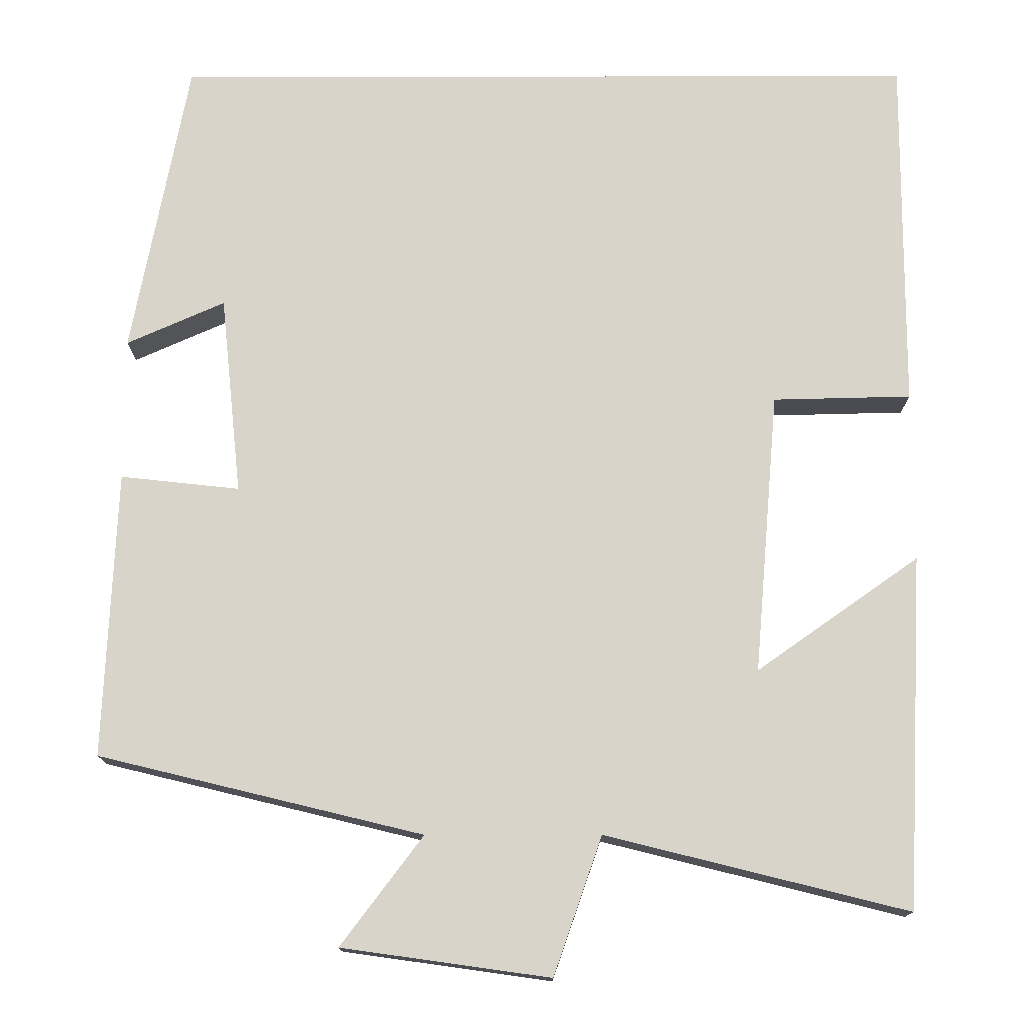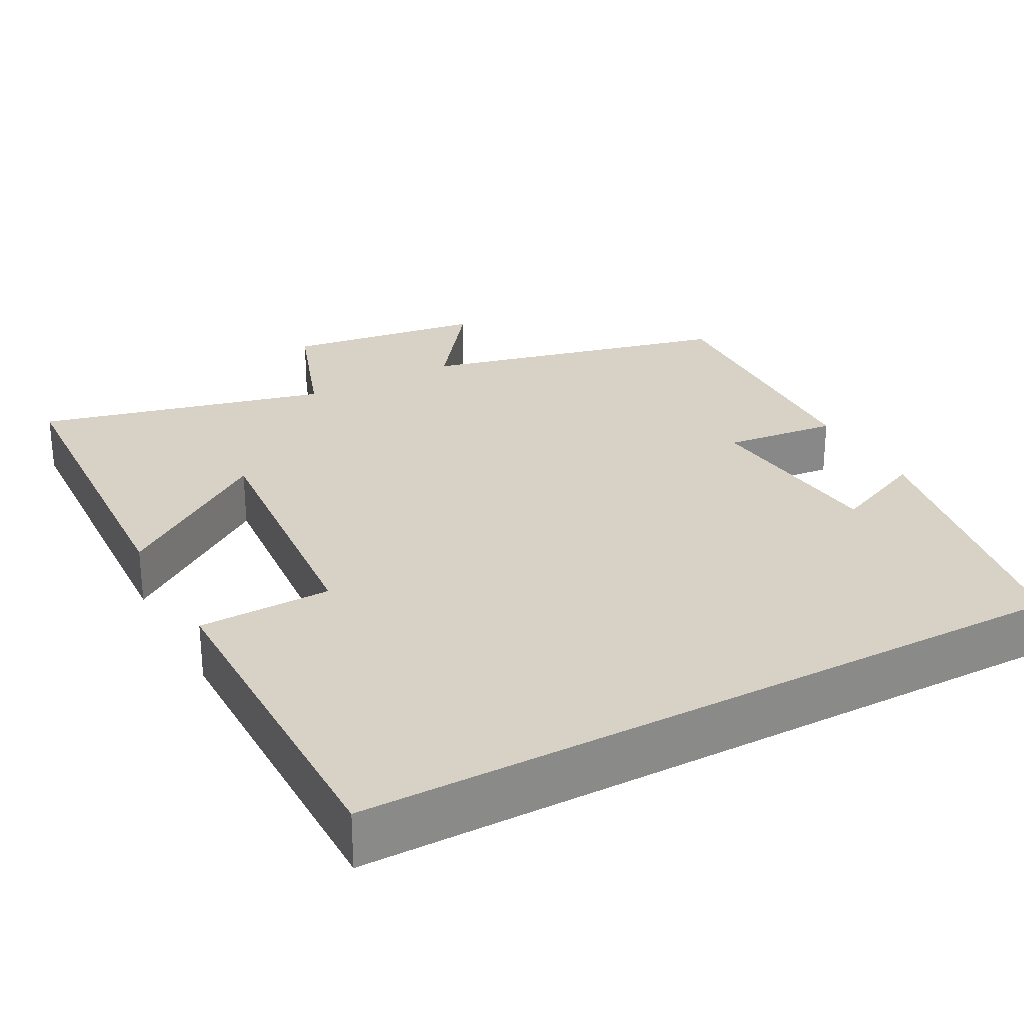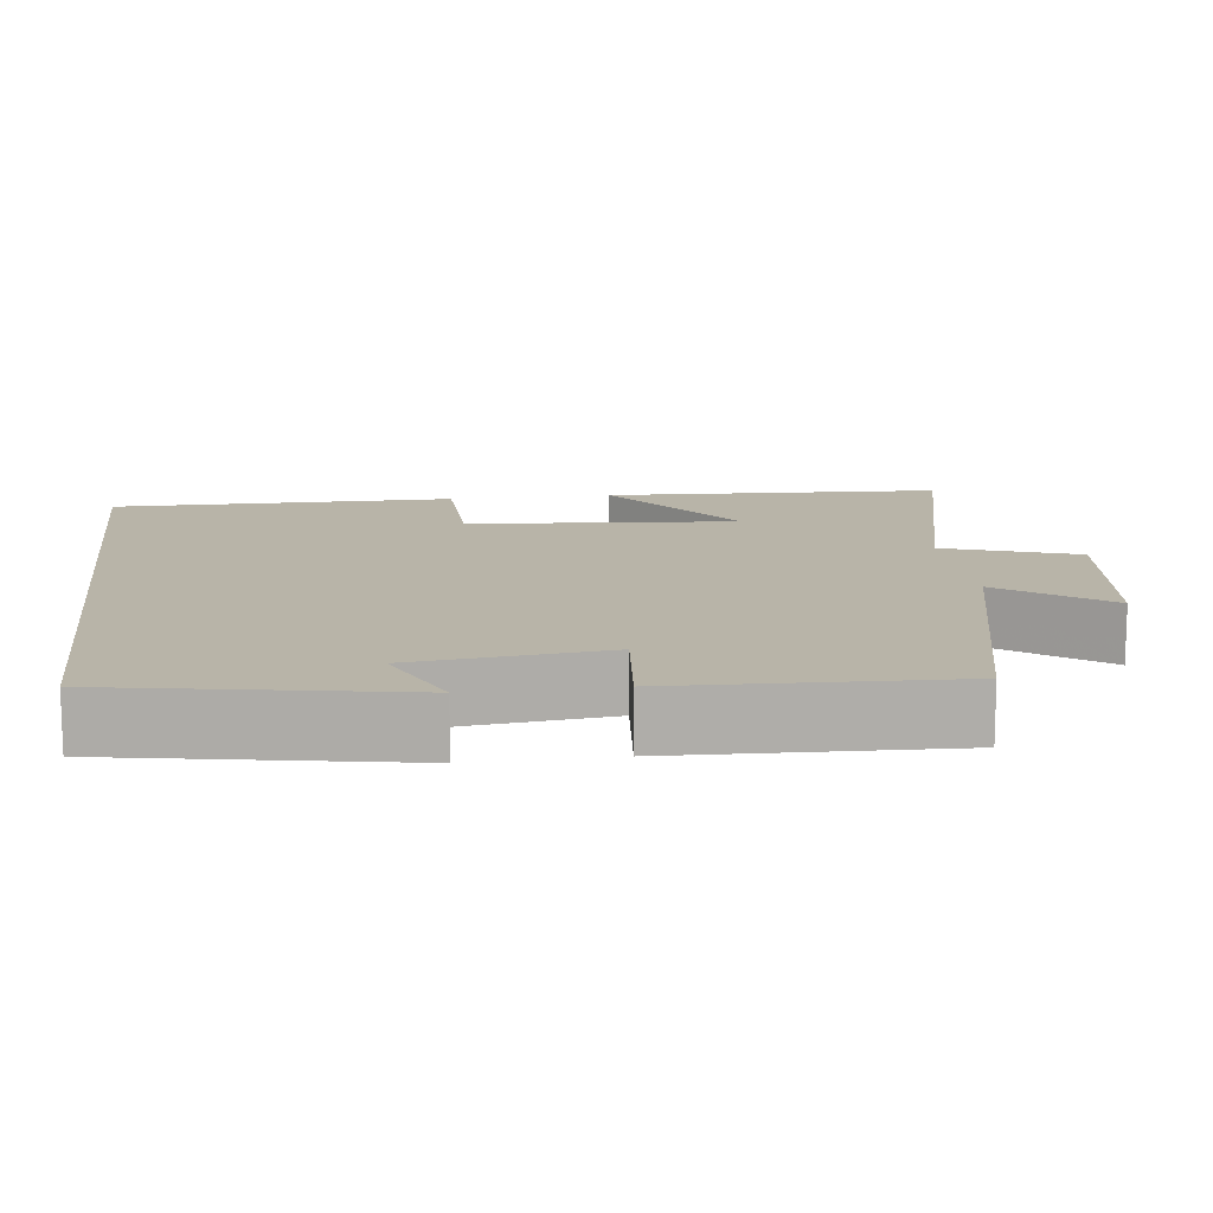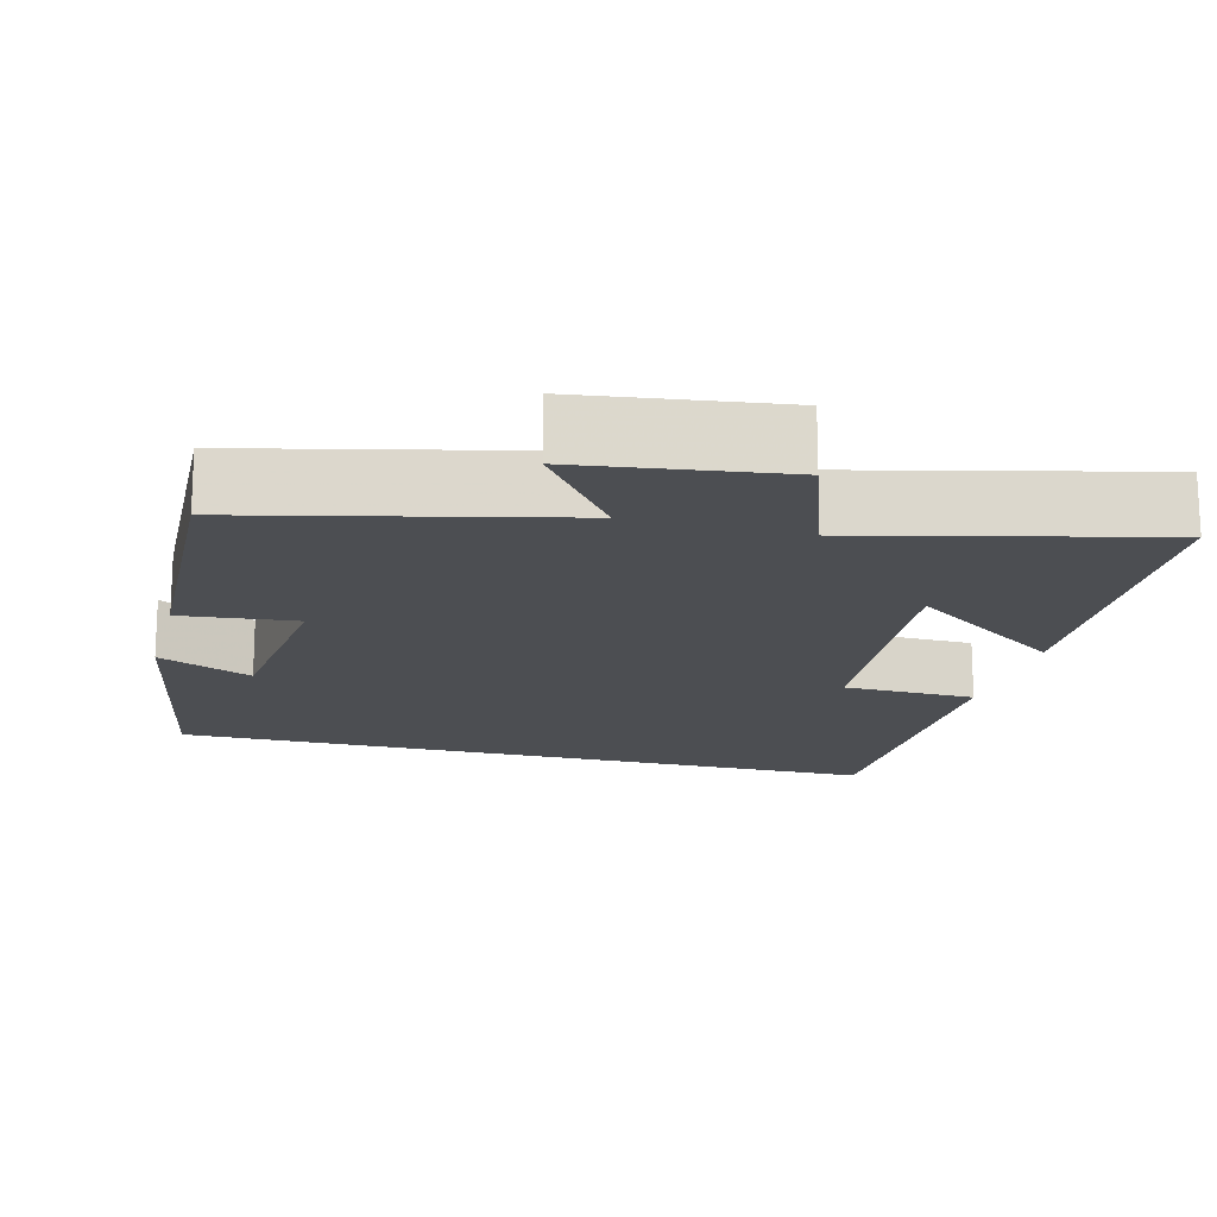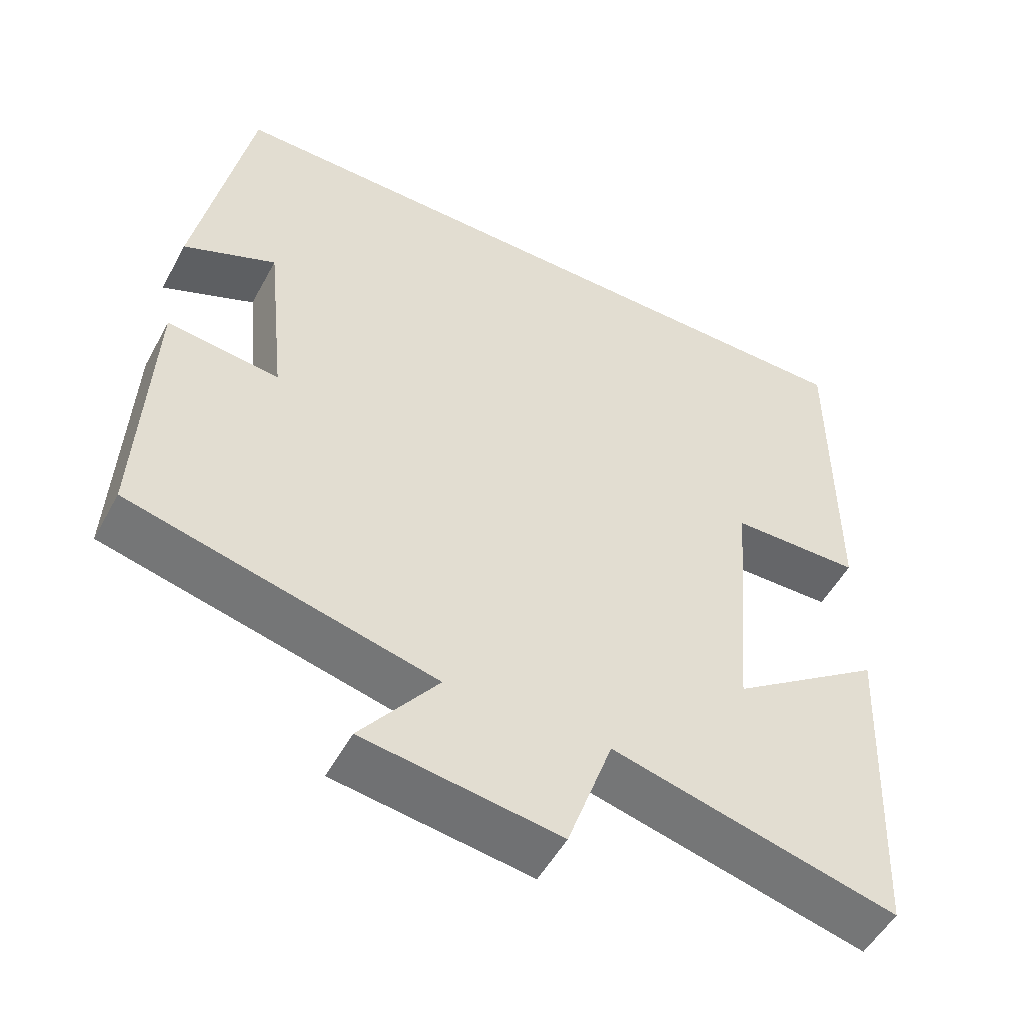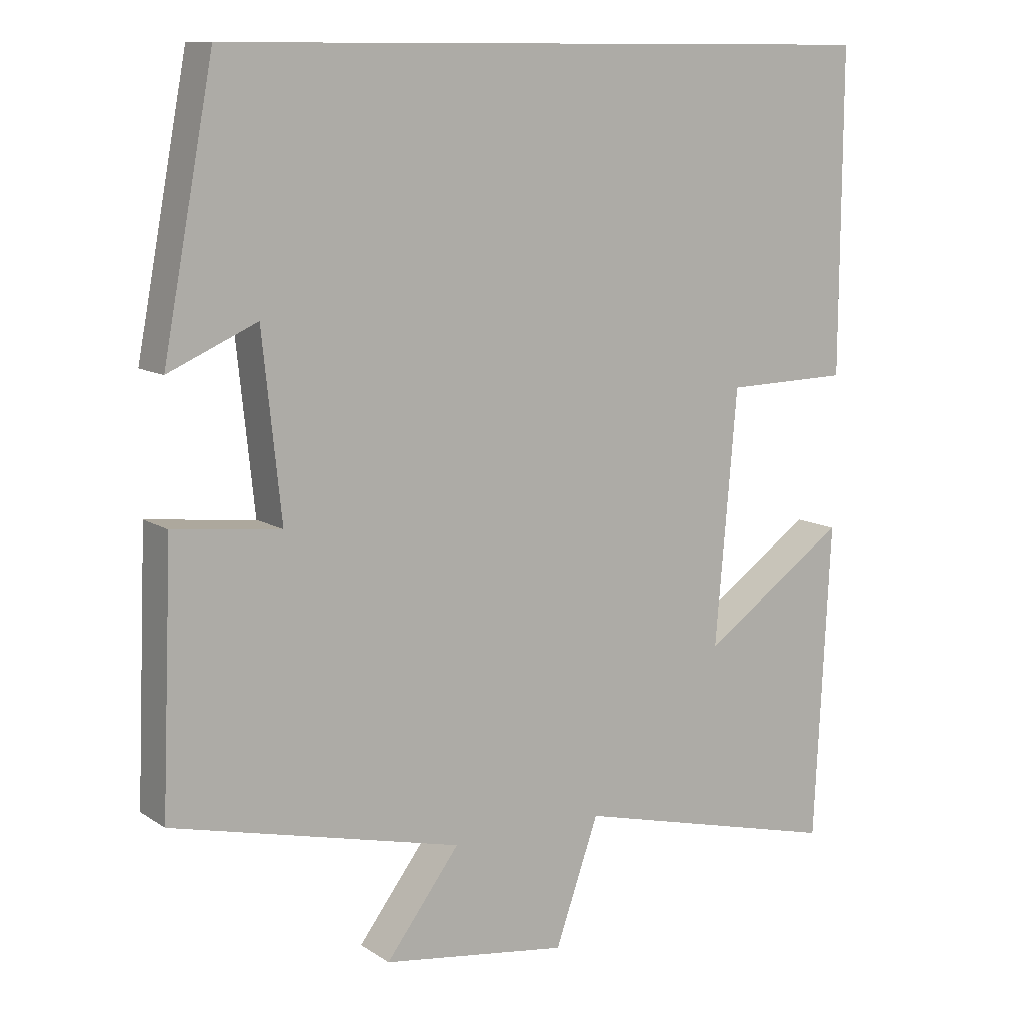
<metadata>
{"format":"obj","ext":"obj","renderer":"f3d","projection":"perspective","resolution":1024,"background":"white","views":[{"elev":-14.5,"azim":-179.8,"up":"+Z"},{"elev":27.4,"azim":-28.4,"up":"+Y"},{"elev":13.0,"azim":82.6,"up":"+Y"},{"elev":-16.7,"azim":165.2,"up":"+Y"},{"elev":-52.3,"azim":152.0,"up":"+Z"},{"elev":10.9,"azim":146.8,"up":"+Z"}]}
</metadata>
<code>
v -0.478 0.07 -0.593
v -0.5 0.07 -0.155
v -0.298 0.07 -0.297
v -0.328 0.07 0.053
v -0.5 0.07 0.057
v -0.502 0.07 0.5
v 0.43 0.07 0.5
v 0.5 0.07 0.13
v 0.378 0.07 0.184
v 0.352 0.07 -0.064
v 0.5 0.07 -0.048
v 0.515 0.07 -0.403
v 0.113 0.07 -0.5
v 0.215 0.07 -0.635
v -0.043 0.07 -0.671
v -0.103 0.07 -0.5
v -0.478 0 -0.593
v -0.5 0 -0.155
v -0.298 0 -0.297
v -0.328 0 0.053
v -0.5 0 0.057
v -0.502 0 0.5
v 0.43 0 0.5
v 0.5 0 0.13
v 0.378 0 0.184
v 0.352 0 -0.064
v 0.5 0 -0.048
v 0.515 0 -0.403
v 0.113 0 -0.5
v 0.215 0 -0.635
v -0.043 0 -0.671
v -0.103 0 -0.5
f 13 14 15 16
f 11 12 13 16
f 10 11 16 1
f 9 10 1
f 7 8 9
f 4 5 6 7
f 3 4 7 9
f 1 2 3
f 1 3 9
f 32 31 30 29
f 32 29 28 27
f 17 32 27 26
f 17 26 25
f 25 24 23
f 23 22 21 20
f 25 23 20 19
f 19 18 17
f 25 19 17
f 1 17 18 2
f 2 18 19 3
f 3 19 20 4
f 4 20 21 5
f 5 21 22 6
f 6 22 23 7
f 7 23 24 8
f 8 24 25 9
f 9 25 26 10
f 10 26 27 11
f 11 27 28 12
f 12 28 29 13
f 13 29 30 14
f 14 30 31 15
f 15 31 32 16
f 16 32 17 1

</code>
